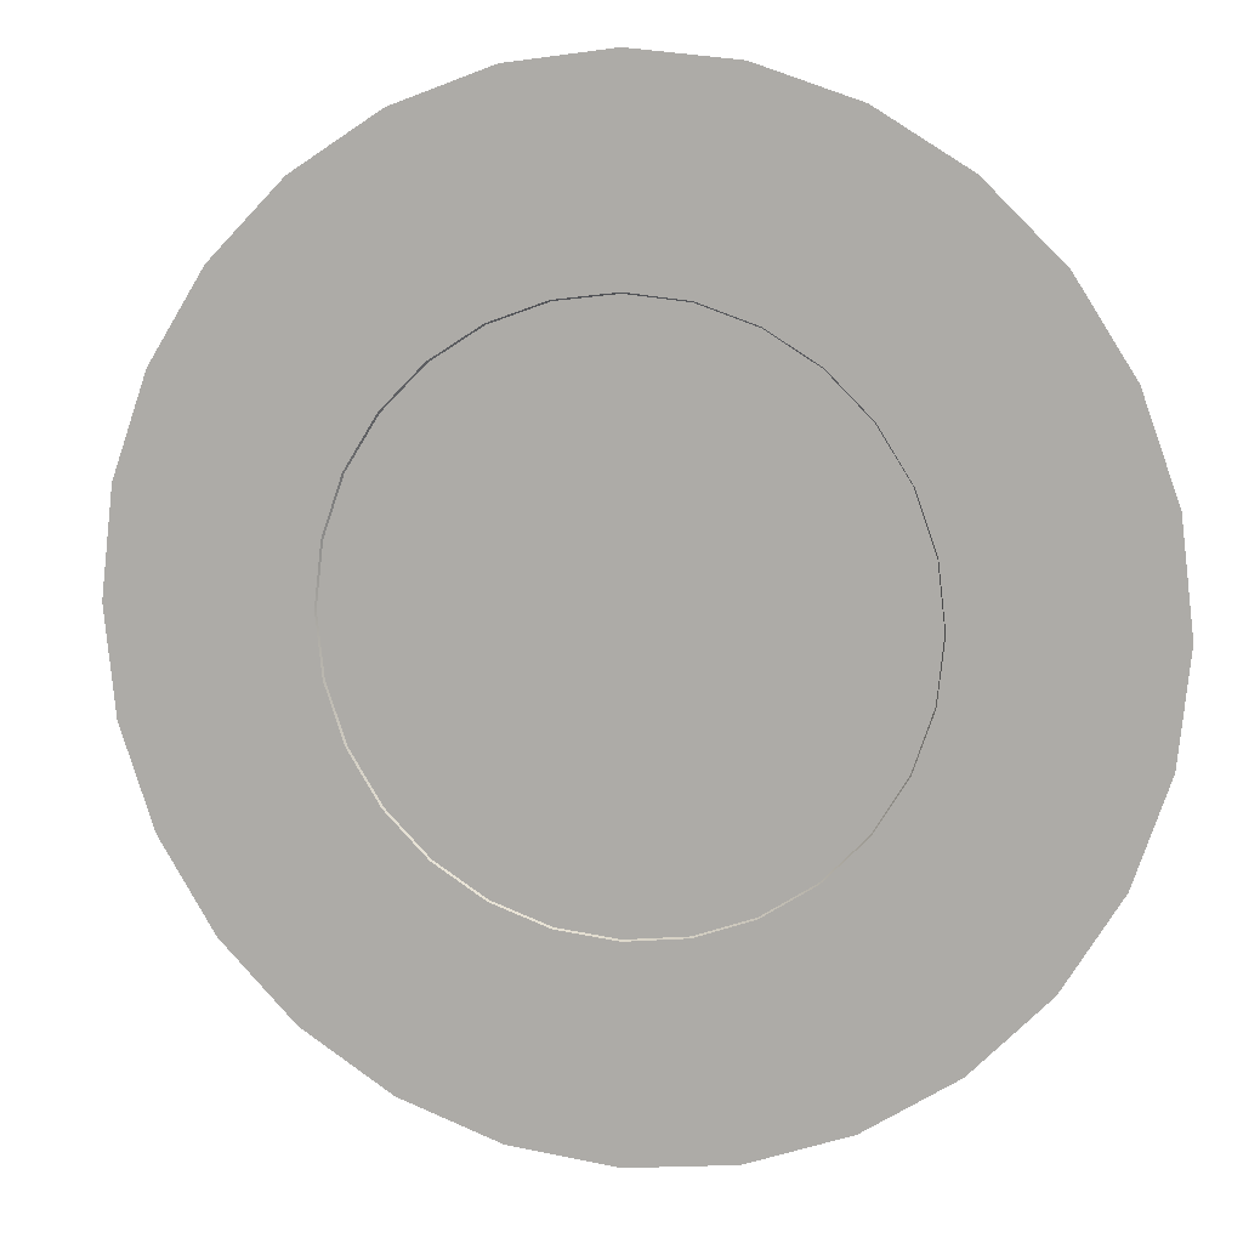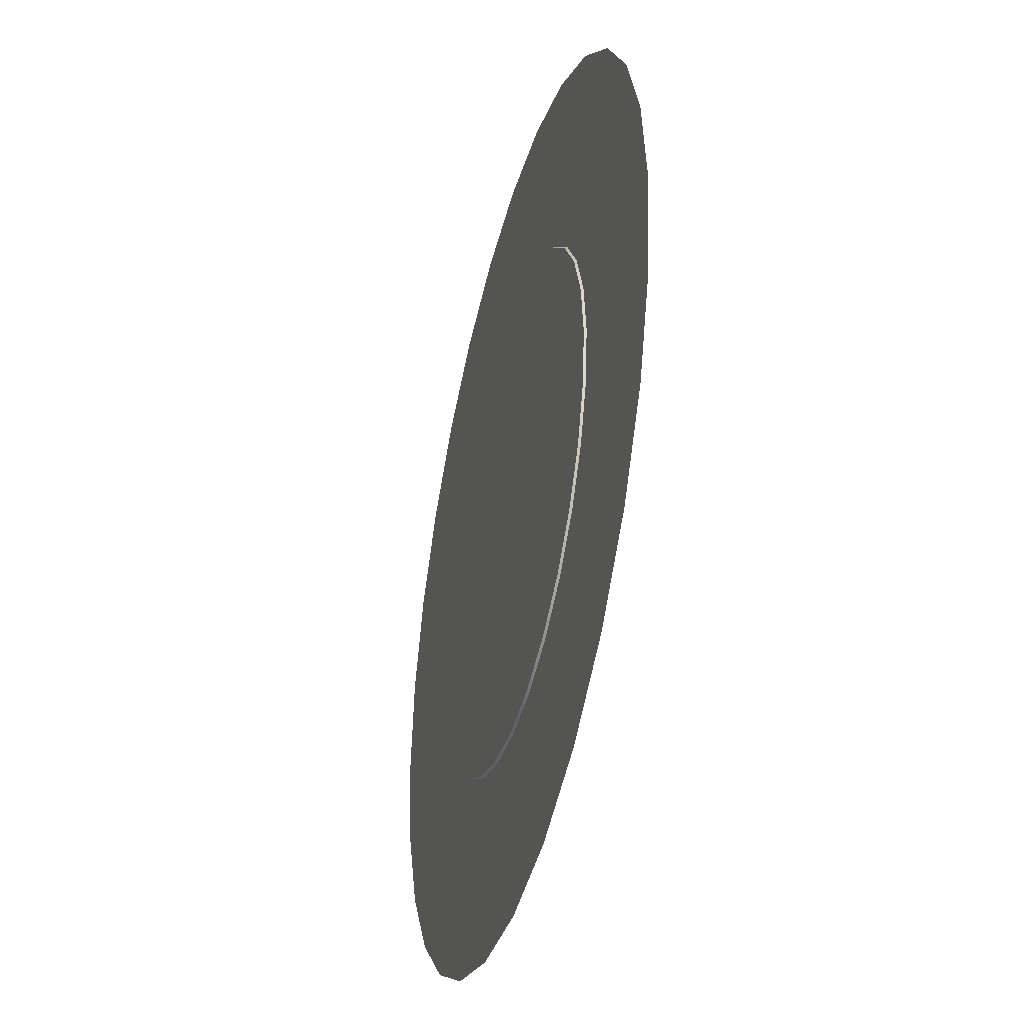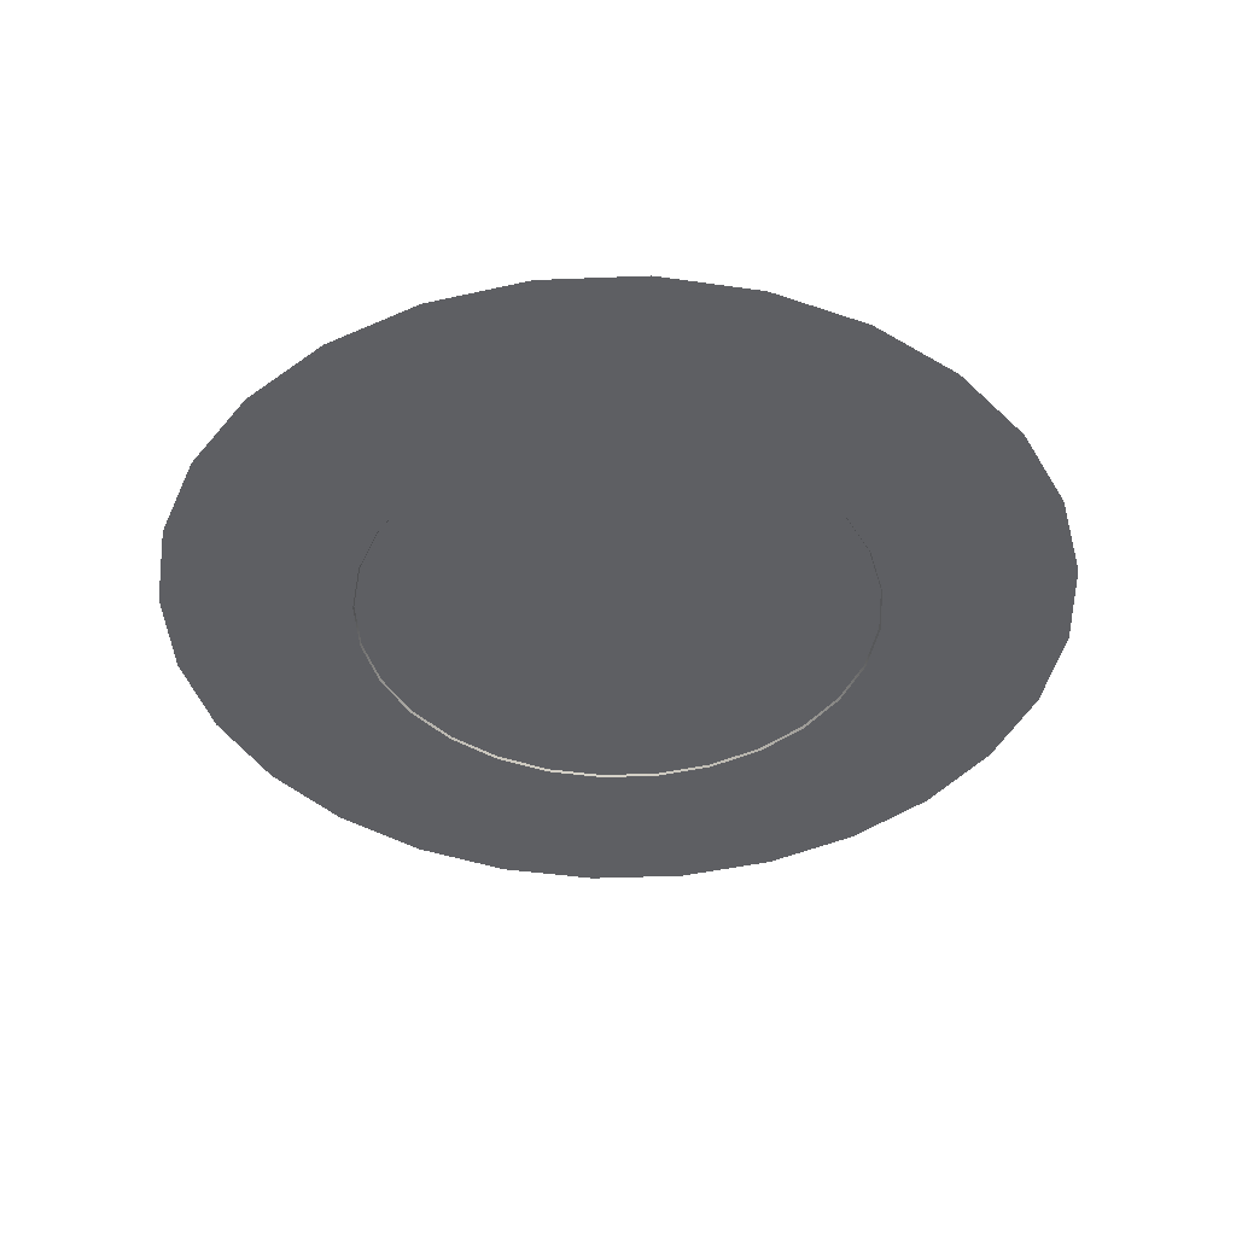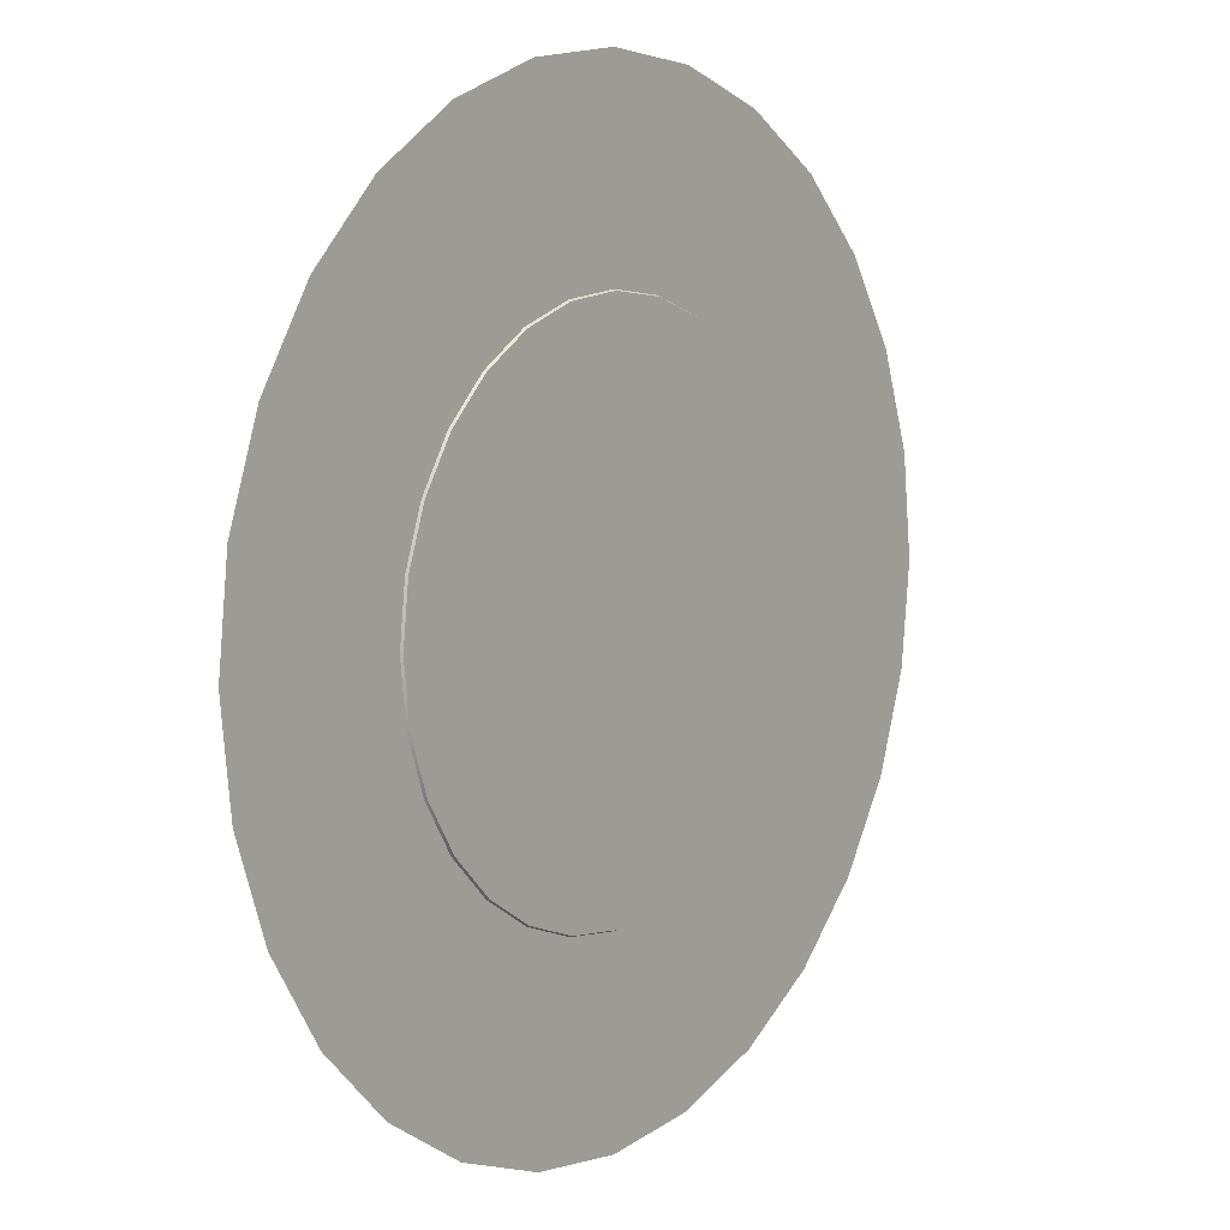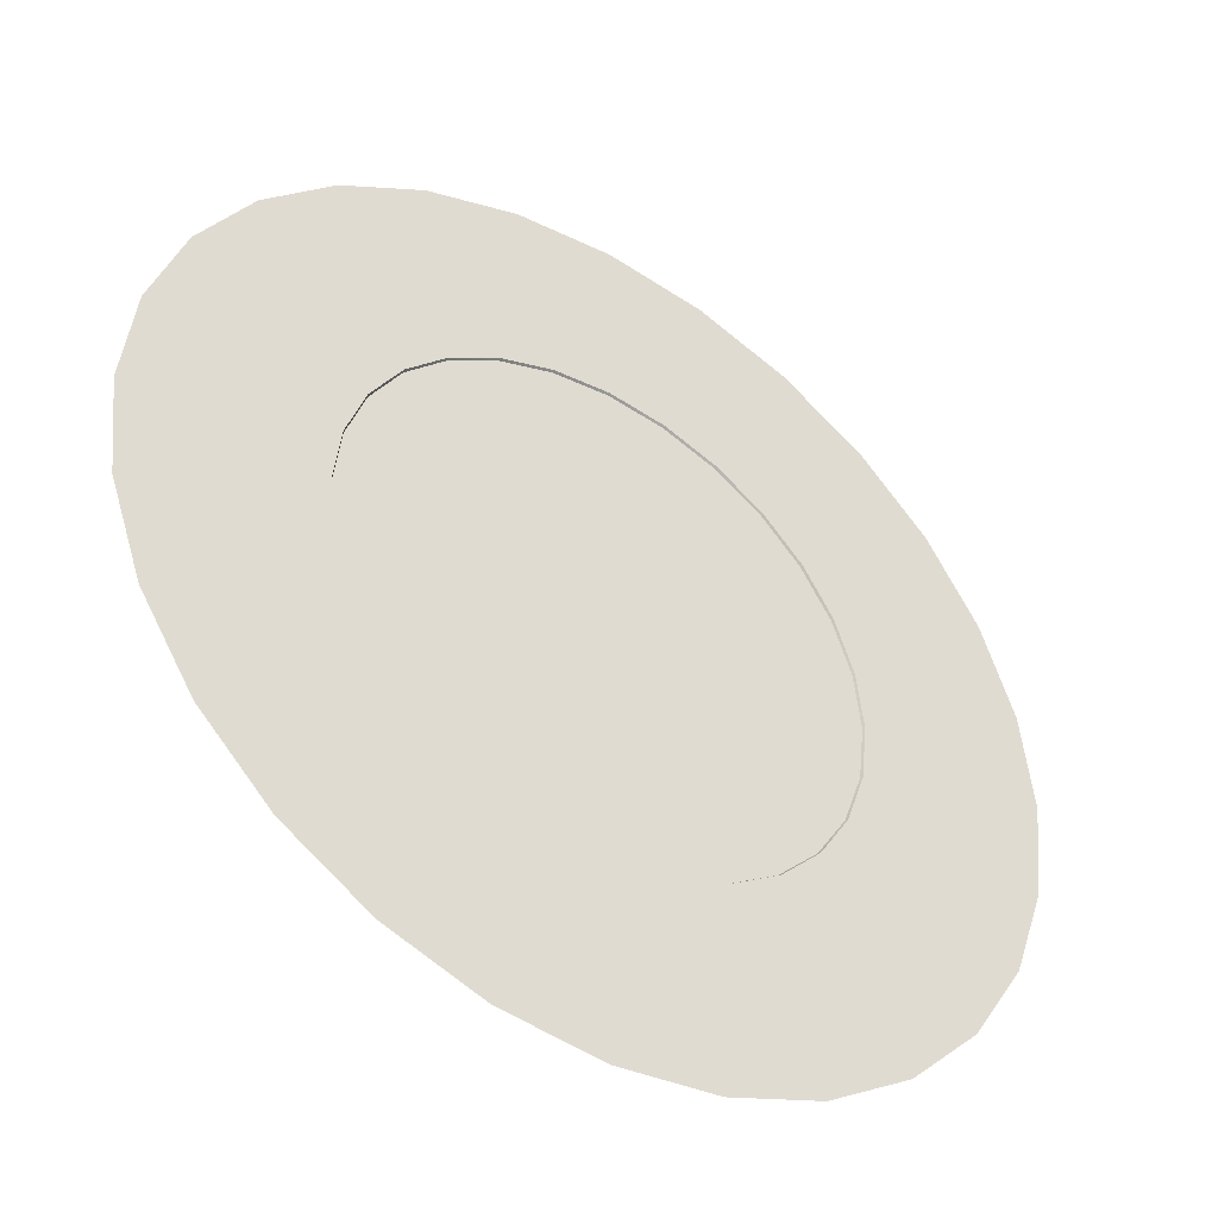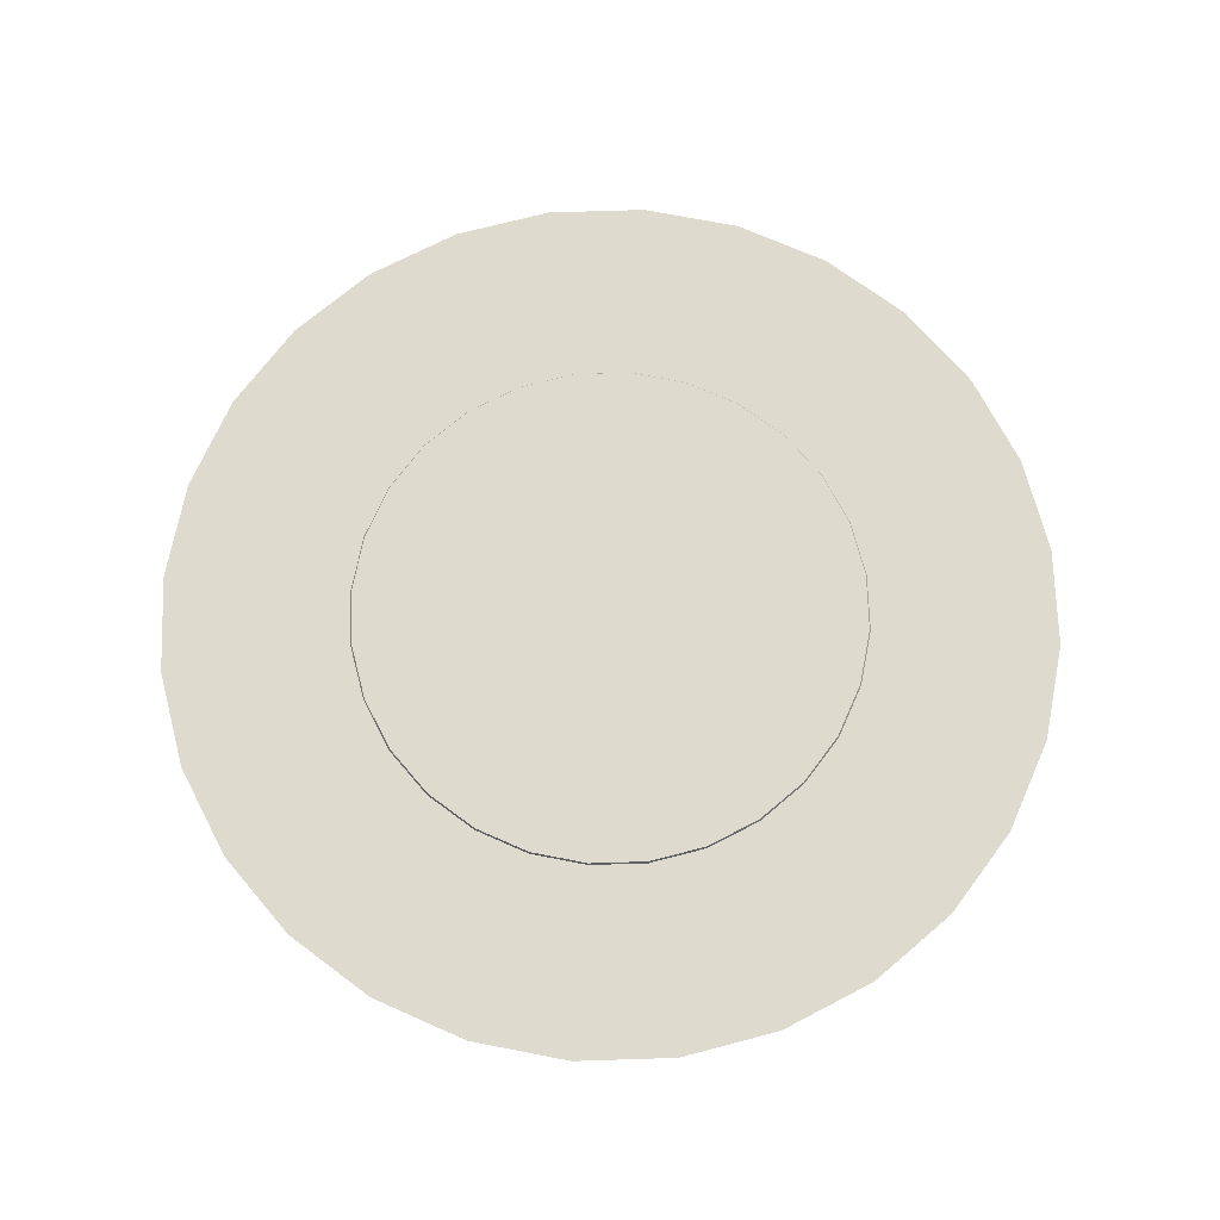
<metadata>
{"format":"obj","ext":"obj","renderer":"f3d","projection":"perspective","resolution":1024,"background":"white","views":[{"elev":7.9,"azim":15.7,"up":"+Z"},{"elev":-40.0,"azim":-104.5,"up":"+Z"},{"elev":-40.5,"azim":-106.5,"up":"+Y"},{"elev":8.1,"azim":127.2,"up":"+Z"},{"elev":-44.0,"azim":-34.0,"up":"+Z"},{"elev":71.1,"azim":-175.4,"up":"+Y"}]}
</metadata>
<code>
g Ground
v -2.978 -6.085 26.4
v -1e-06 -6.085 25.72
v -2.753 -6.085 27.05
v -2.389 -6.085 27.63
v -1.905 -6.085 28.11
v -1.326 -6.085 28.48
v -0.6798 -6.085 28.7
v -1e-06 -6.085 28.78
v 0.6798 -6.085 28.7
v 1.326 -6.085 28.48
v 1.905 -6.085 28.11
v 2.389 -6.085 27.63
v 2.753 -6.085 27.05
v 2.978 -6.085 26.4
v 3.055 -6.085 25.72
v 2.978 -6.085 25.04
v 2.753 -6.085 24.4
v 2.389 -6.085 23.82
v 1.905 -6.085 23.34
v 1.326 -6.085 22.97
v 0.6798 -6.085 22.75
v -1e-06 -6.085 22.67
v -0.6798 -6.085 22.75
v -1.326 -6.085 22.97
v -1.905 -6.085 23.34
v -2.389 -6.085 23.82
v -2.753 -6.085 24.4
v -2.978 -6.085 25.04
v -3.055 -6.085 25.72
v -2.993 -6.112 26.41
v -2.753 -6.085 27.05
v -2.766 -6.112 27.06
v -2.978 -6.085 26.4
v -2.389 -6.085 27.63
v -2.4 -6.112 27.64
v -1.905 -6.085 28.11
v -1.914 -6.112 28.12
v -1.326 -6.085 28.48
v -1.332 -6.112 28.49
v -0.6798 -6.085 28.7
v -0.6831 -6.112 28.72
v -1e-06 -6.085 28.78
v -1e-06 -6.112 28.79
v 0.6798 -6.085 28.7
v 0.6831 -6.112 28.72
v 0.6831 -6.112 28.72
v 1.326 -6.085 28.48
v 1.332 -6.112 28.49
v 0.6798 -6.085 28.7
v 1.905 -6.085 28.11
v 1.914 -6.112 28.12
v 2.389 -6.085 27.63
v 2.4 -6.112 27.64
v 2.753 -6.085 27.05
v 2.766 -6.112 27.06
v 2.978 -6.085 26.4
v 2.993 -6.112 26.41
v 3.055 -6.085 25.72
v 3.07 -6.112 25.72
v 2.978 -6.085 25.04
v 2.993 -6.112 25.04
v 2.993 -6.112 25.04
v 2.753 -6.085 24.4
v 2.766 -6.112 24.39
v 2.978 -6.085 25.04
v 2.389 -6.085 23.82
v 2.4 -6.112 23.81
v 1.905 -6.085 23.34
v 1.914 -6.112 23.32
v 1.326 -6.085 22.97
v 1.332 -6.112 22.96
v 0.6798 -6.085 22.75
v 0.6831 -6.112 22.73
v -1e-06 -6.085 22.67
v -1e-06 -6.112 22.65
v -0.6798 -6.085 22.75
v -0.6831 -6.112 22.73
v -0.6831 -6.112 22.73
v -1.326 -6.085 22.97
v -1.332 -6.112 22.96
v -0.6798 -6.085 22.75
v -1.905 -6.085 23.34
v -1.914 -6.112 23.32
v -2.389 -6.085 23.82
v -2.4 -6.112 23.81
v -2.753 -6.085 24.4
v -2.766 -6.112 24.39
v -2.978 -6.085 25.04
v -2.993 -6.112 25.04
v -3.055 -6.085 25.72
v -3.07 -6.112 25.72
v -2.978 -6.085 26.4
v -2.993 -6.112 26.41
v -5.162 -6.112 26.9
v -2.766 -6.112 27.06
v -4.77 -6.112 28.02
v -2.993 -6.112 26.41
v -2.4 -6.112 27.64
v -4.139 -6.112 29.03
v -1.914 -6.112 28.12
v -3.301 -6.112 29.86
v -1.332 -6.112 28.49
v -2.297 -6.112 30.49
v -0.6831 -6.112 28.72
v -1.178 -6.112 30.89
v -1e-06 -6.112 28.79
v -1e-06 -6.112 31.02
v 0.6831 -6.112 28.72
v 1.178 -6.112 30.89
v 1.332 -6.112 28.49
v 2.297 -6.112 30.49
v 1.914 -6.112 28.12
v 3.301 -6.112 29.86
v 2.4 -6.112 27.64
v 4.139 -6.112 29.03
v 2.766 -6.112 27.06
v 4.77 -6.112 28.02
v 2.993 -6.112 26.41
v 5.162 -6.112 26.9
v 3.07 -6.112 25.72
v 5.294 -6.112 25.72
v 2.993 -6.112 25.04
v 5.162 -6.112 24.55
v 2.766 -6.112 24.39
v 4.77 -6.112 23.43
v 2.4 -6.112 23.81
v 4.139 -6.112 22.42
v 1.914 -6.112 23.32
v 3.301 -6.112 21.59
v 1.332 -6.112 22.96
v 2.297 -6.112 20.95
v 0.6831 -6.112 22.73
v 1.178 -6.112 20.56
v -1e-06 -6.112 22.65
v -1e-06 -6.112 20.43
v -0.6831 -6.112 22.73
v -1.178 -6.112 20.56
v -1.332 -6.112 22.96
v -2.297 -6.112 20.95
v -1.914 -6.112 23.32
v -3.301 -6.112 21.59
v -2.4 -6.112 23.81
v -4.139 -6.112 22.42
v -2.766 -6.112 24.39
v -4.77 -6.112 23.43
v -2.993 -6.112 25.04
v -5.162 -6.112 24.55
v -3.07 -6.112 25.72
v -5.294 -6.112 25.72
g Ground_0
f -147 -148 -149
f -146 -148 -147
f -145 -148 -146
f -144 -148 -145
f -143 -148 -144
f -142 -148 -143
f -141 -148 -142
f -140 -148 -141
f -139 -148 -140
f -138 -148 -139
f -137 -148 -138
f -136 -148 -137
f -135 -148 -136
f -134 -148 -135
f -133 -148 -134
f -132 -148 -133
f -131 -148 -132
f -130 -148 -131
f -129 -148 -130
f -128 -148 -129
f -127 -148 -128
f -126 -148 -127
f -125 -148 -126
f -124 -148 -125
f -123 -148 -124
f -122 -148 -123
f -121 -148 -122
f -149 -148 -121
f -118 -119 -120
f -119 -117 -120
f -116 -119 -118
f -115 -116 -118
f -114 -116 -115
f -113 -114 -115
f -112 -114 -113
f -111 -112 -113
f -110 -112 -111
f -109 -110 -111
f -108 -110 -109
f -107 -108 -109
f -106 -108 -107
f -105 -106 -107
f -102 -103 -104
f -103 -101 -104
f -100 -103 -102
f -99 -100 -102
f -98 -100 -99
f -97 -98 -99
f -96 -98 -97
f -95 -96 -97
f -94 -96 -95
f -93 -94 -95
f -92 -94 -93
f -91 -92 -93
f -90 -92 -91
f -89 -90 -91
f -86 -87 -88
f -87 -85 -88
f -84 -87 -86
f -83 -84 -86
f -82 -84 -83
f -81 -82 -83
f -80 -82 -81
f -79 -80 -81
f -78 -80 -79
f -77 -78 -79
f -76 -78 -77
f -75 -76 -77
f -74 -76 -75
f -73 -74 -75
f -70 -71 -72
f -71 -69 -72
f -68 -71 -70
f -67 -68 -70
f -66 -68 -67
f -65 -66 -67
f -64 -66 -65
f -63 -64 -65
f -62 -64 -63
f -61 -62 -63
f -60 -62 -61
f -59 -60 -61
f -58 -60 -59
f -57 -58 -59
f -54 -55 -56
f -55 -53 -56
f -52 -55 -54
f -51 -52 -54
f -50 -52 -51
f -49 -50 -51
f -48 -50 -49
f -47 -48 -49
f -46 -48 -47
f -45 -46 -47
f -44 -46 -45
f -43 -44 -45
f -42 -44 -43
f -41 -42 -43
f -40 -42 -41
f -39 -40 -41
f -38 -40 -39
f -37 -38 -39
f -36 -38 -37
f -35 -36 -37
f -34 -36 -35
f -33 -34 -35
f -32 -34 -33
f -31 -32 -33
f -30 -32 -31
f -29 -30 -31
f -28 -30 -29
f -27 -28 -29
f -26 -28 -27
f -25 -26 -27
f -24 -26 -25
f -23 -24 -25
f -22 -24 -23
f -21 -22 -23
f -20 -22 -21
f -19 -20 -21
f -18 -20 -19
f -17 -18 -19
f -16 -18 -17
f -15 -16 -17
f -14 -16 -15
f -13 -14 -15
f -12 -14 -13
f -11 -12 -13
f -10 -12 -11
f -9 -10 -11
f -8 -10 -9
f -7 -8 -9
f -6 -8 -7
f -5 -6 -7
f -4 -6 -5
f -3 -4 -5
f -2 -4 -3
f -1 -2 -3
f -53 -2 -1
f -56 -53 -1

</code>
